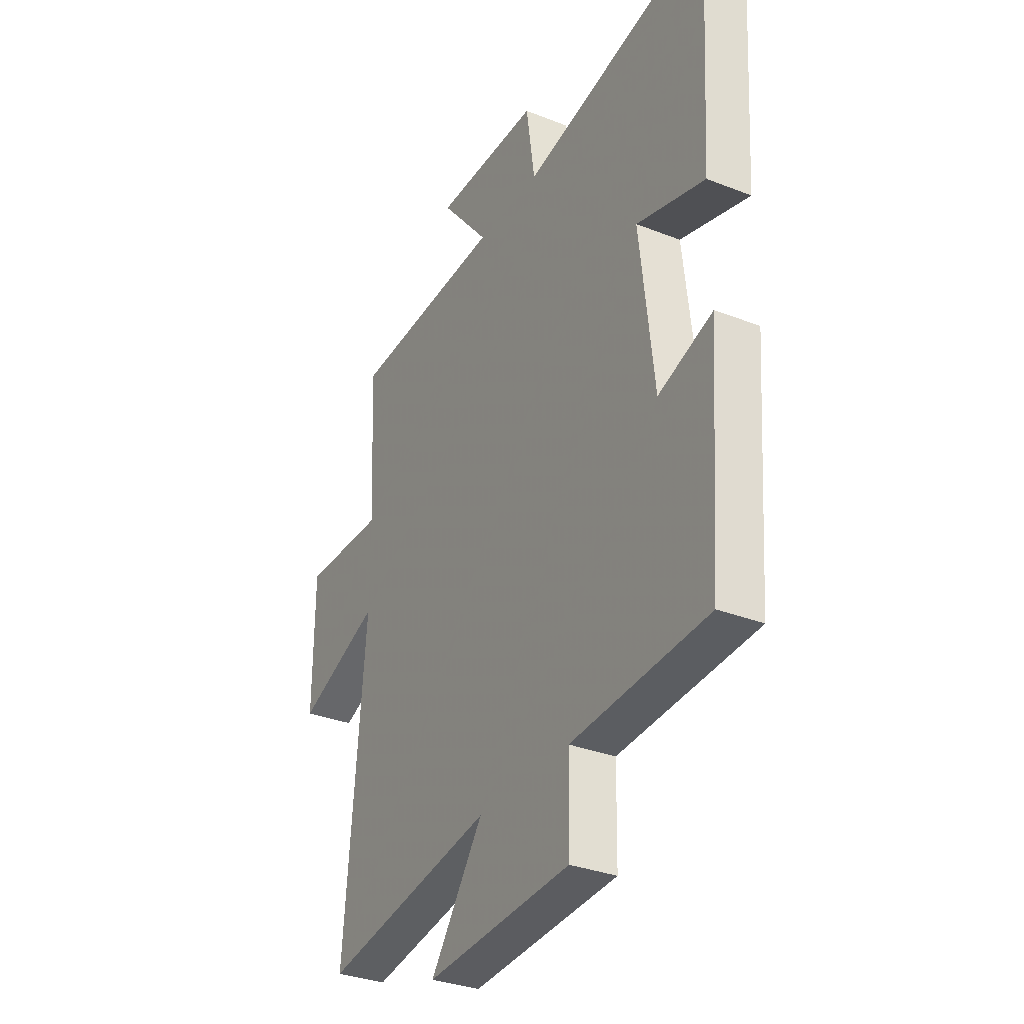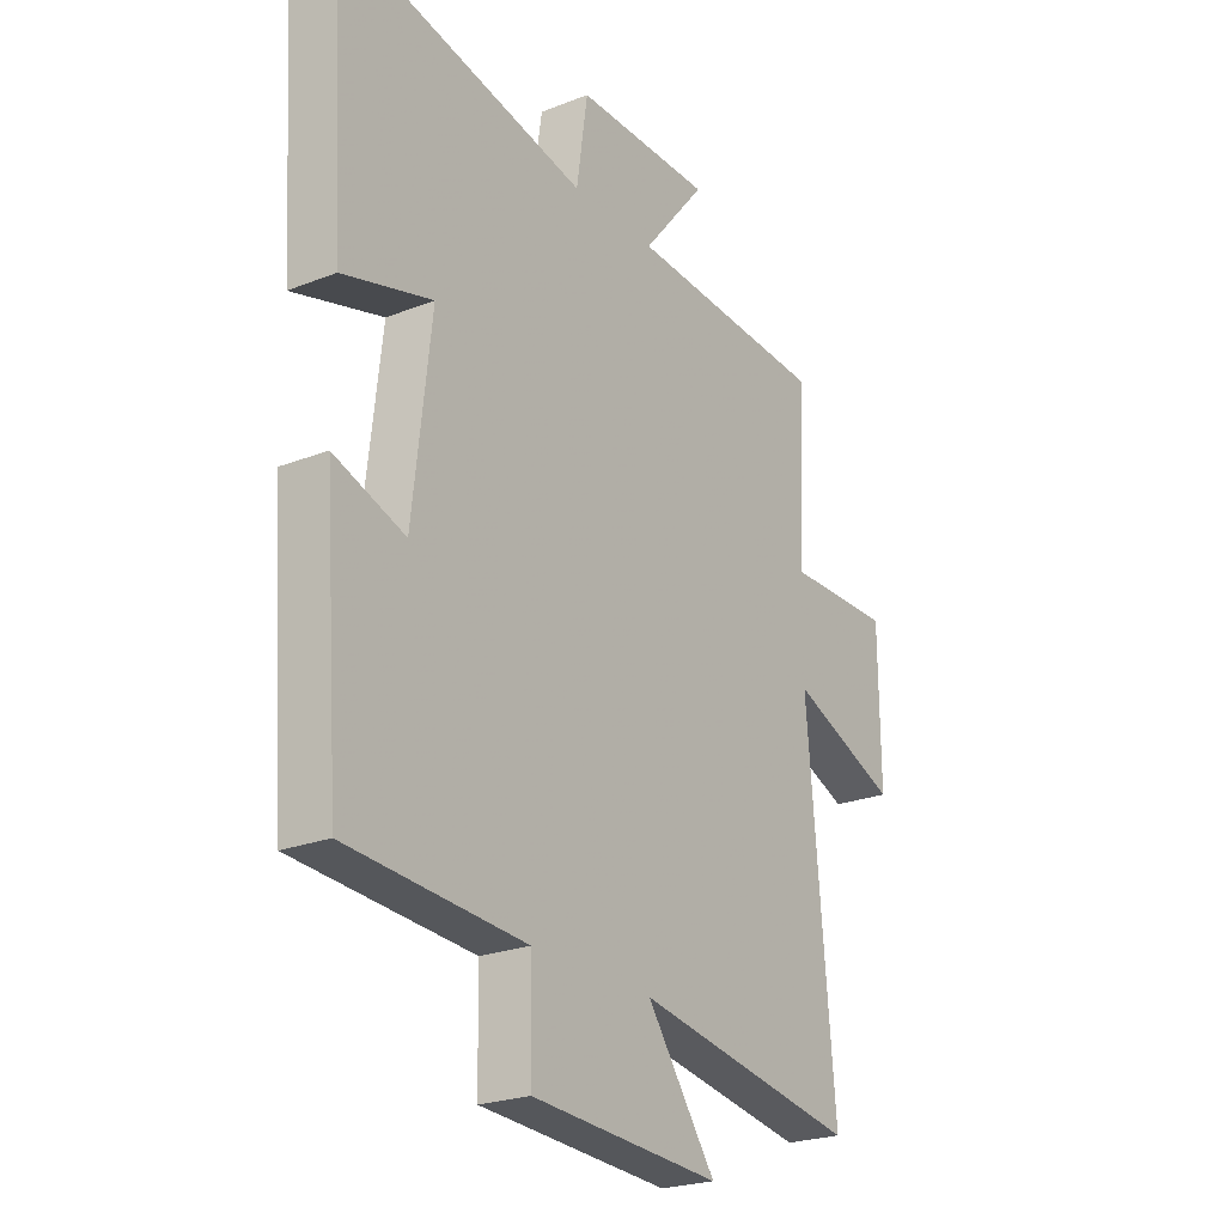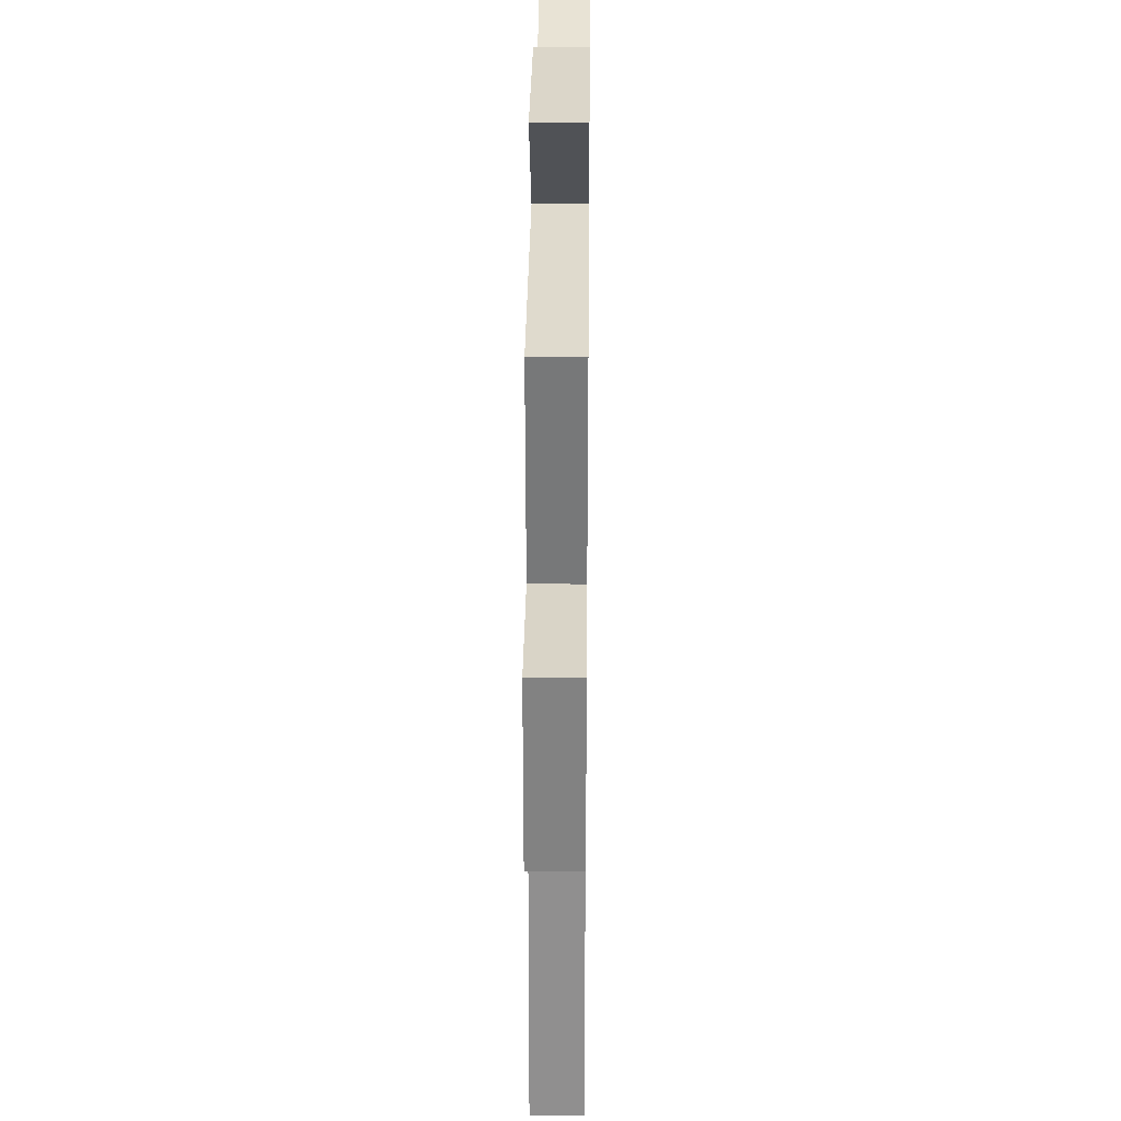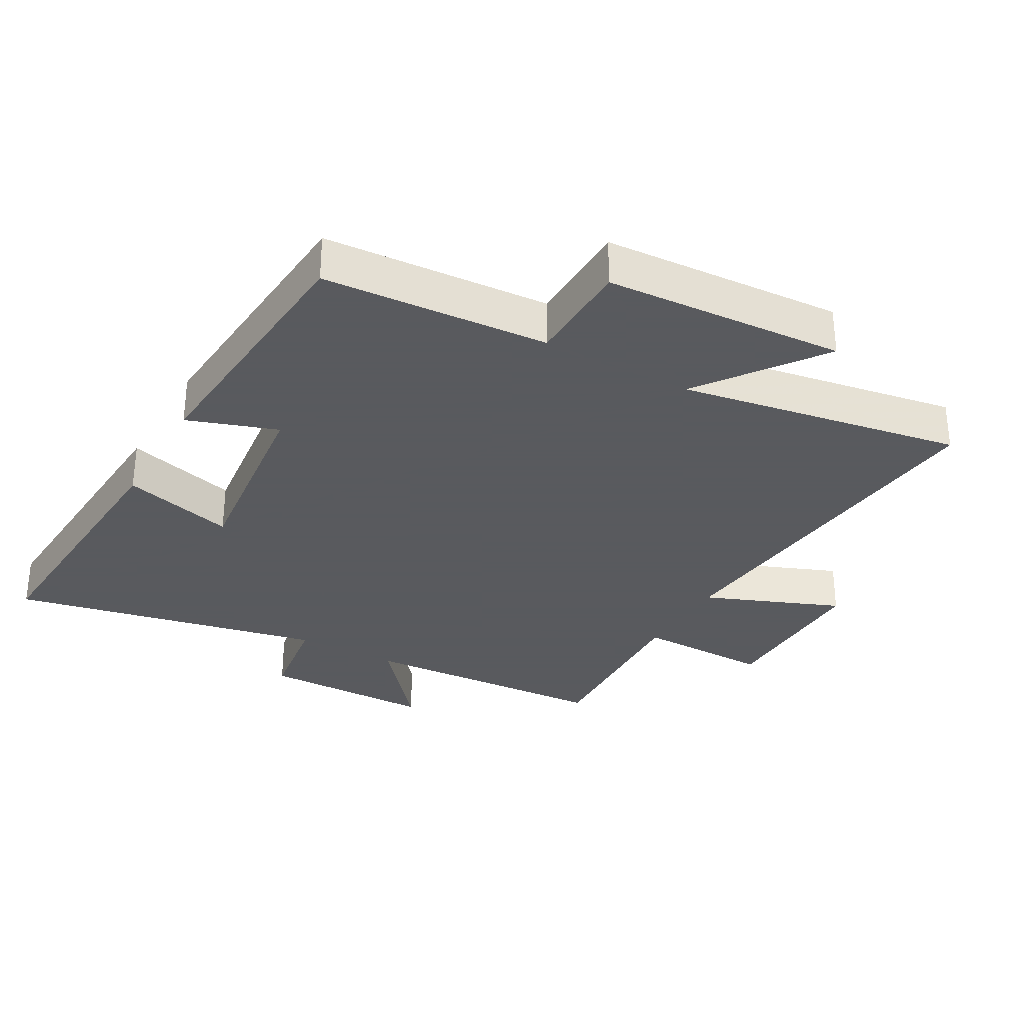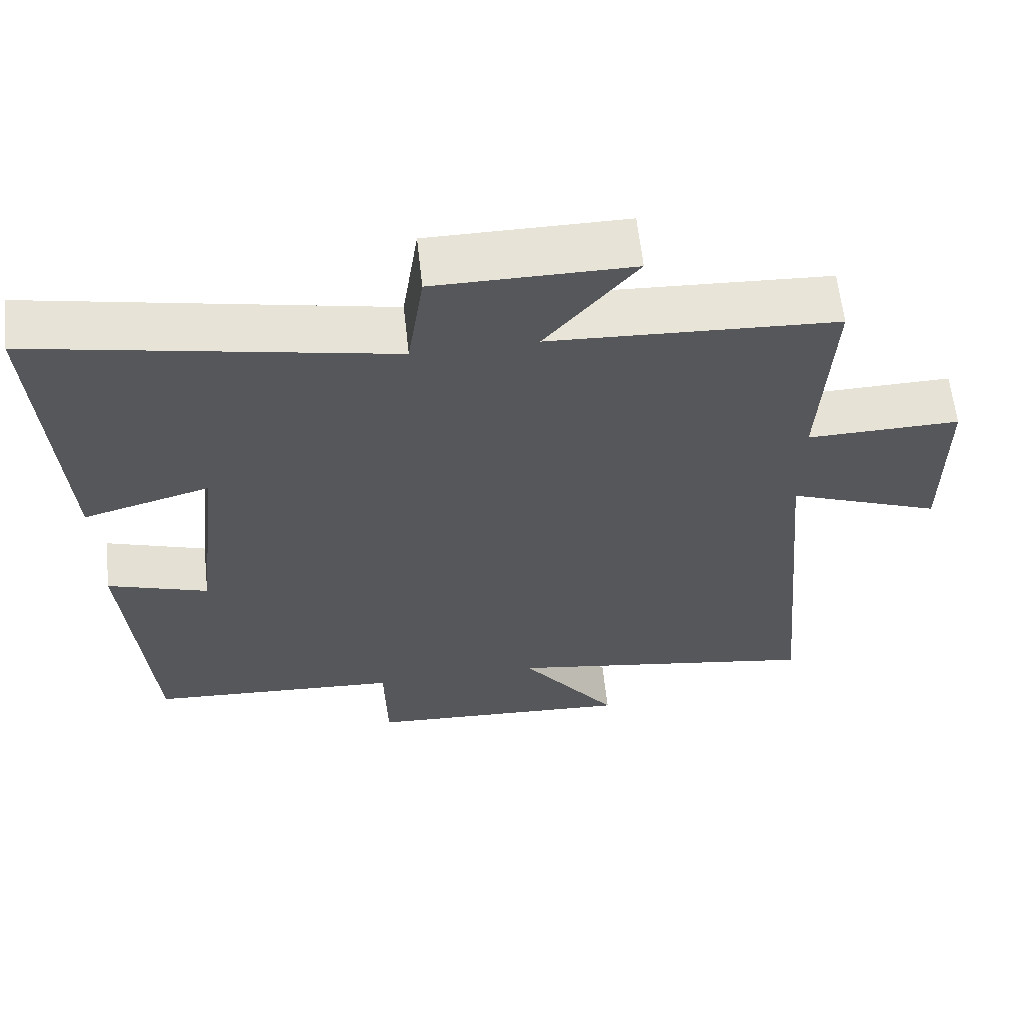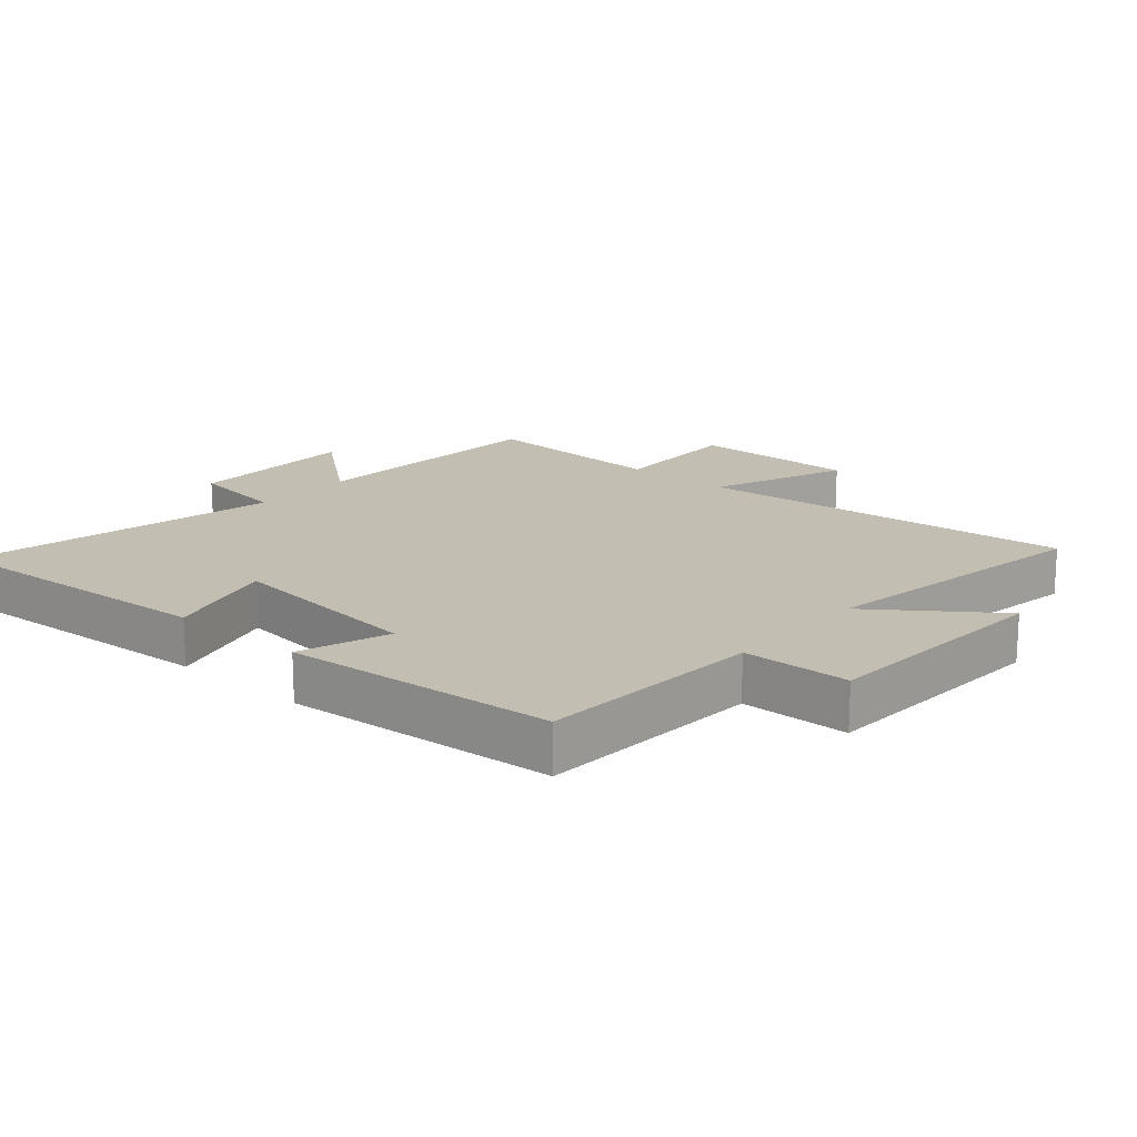
<metadata>
{"format":"obj","ext":"obj","renderer":"f3d","projection":"perspective","resolution":1024,"background":"white","views":[{"elev":-32.5,"azim":61.3,"up":"+Z"},{"elev":-23.7,"azim":123.3,"up":"+Z"},{"elev":29.7,"azim":-89.4,"up":"+Z"},{"elev":-31.2,"azim":150.6,"up":"+Y"},{"elev":62.2,"azim":173.7,"up":"+Z"},{"elev":17.3,"azim":130.8,"up":"+Y"}]}
</metadata>
<code>
v 0.527 0.07 0.599
v 0.5 0.07 0.155
v 0.326 0.07 0.204
v 0.362 0.07 -0.106
v 0.5 0.07 -0.059
v 0.469 0.07 -0.478
v 0.122 0.07 -0.5
v 0.119 0.07 -0.665
v -0.251 0.07 -0.687
v -0.116 0.07 -0.5
v -0.553 0.07 -0.573
v -0.5 0.07 0.013
v -0.711 0.07 -0.071
v -0.709 0.07 0.187
v -0.5 0.07 0.183
v -0.515 0.07 0.479
v -0.124 0.07 0.5
v -0.248 0.07 0.65
v 0.02 0.07 0.65
v 0.042 0.07 0.5
v 0.527 0 0.599
v 0.5 0 0.155
v 0.326 0 0.204
v 0.362 0 -0.106
v 0.5 0 -0.059
v 0.469 0 -0.478
v 0.122 0 -0.5
v 0.119 0 -0.665
v -0.251 0 -0.687
v -0.116 0 -0.5
v -0.553 0 -0.573
v -0.5 0 0.013
v -0.711 0 -0.071
v -0.709 0 0.187
v -0.5 0 0.183
v -0.515 0 0.479
v -0.124 0 0.5
v -0.248 0 0.65
v 0.02 0 0.65
v 0.042 0 0.5
f 17 18 19 20
f 15 16 17 20
f 15 20 1
f 12 13 14 15
f 12 15 1
f 10 11 12 1
f 7 8 9 10
f 6 7 10
f 5 6 10
f 4 5 10
f 3 4 10
f 3 10 1
f 1 2 3
f 40 39 38 37
f 40 37 36 35
f 21 40 35
f 35 34 33 32
f 21 35 32
f 21 32 31 30
f 30 29 28 27
f 30 27 26
f 30 26 25
f 30 25 24
f 30 24 23
f 21 30 23
f 23 22 21
f 1 21 22 2
f 2 22 23 3
f 3 23 24 4
f 4 24 25 5
f 5 25 26 6
f 6 26 27 7
f 7 27 28 8
f 8 28 29 9
f 9 29 30 10
f 10 30 31 11
f 11 31 32 12
f 12 32 33 13
f 13 33 34 14
f 14 34 35 15
f 15 35 36 16
f 16 36 37 17
f 17 37 38 18
f 18 38 39 19
f 19 39 40 20
f 20 40 21 1

</code>
